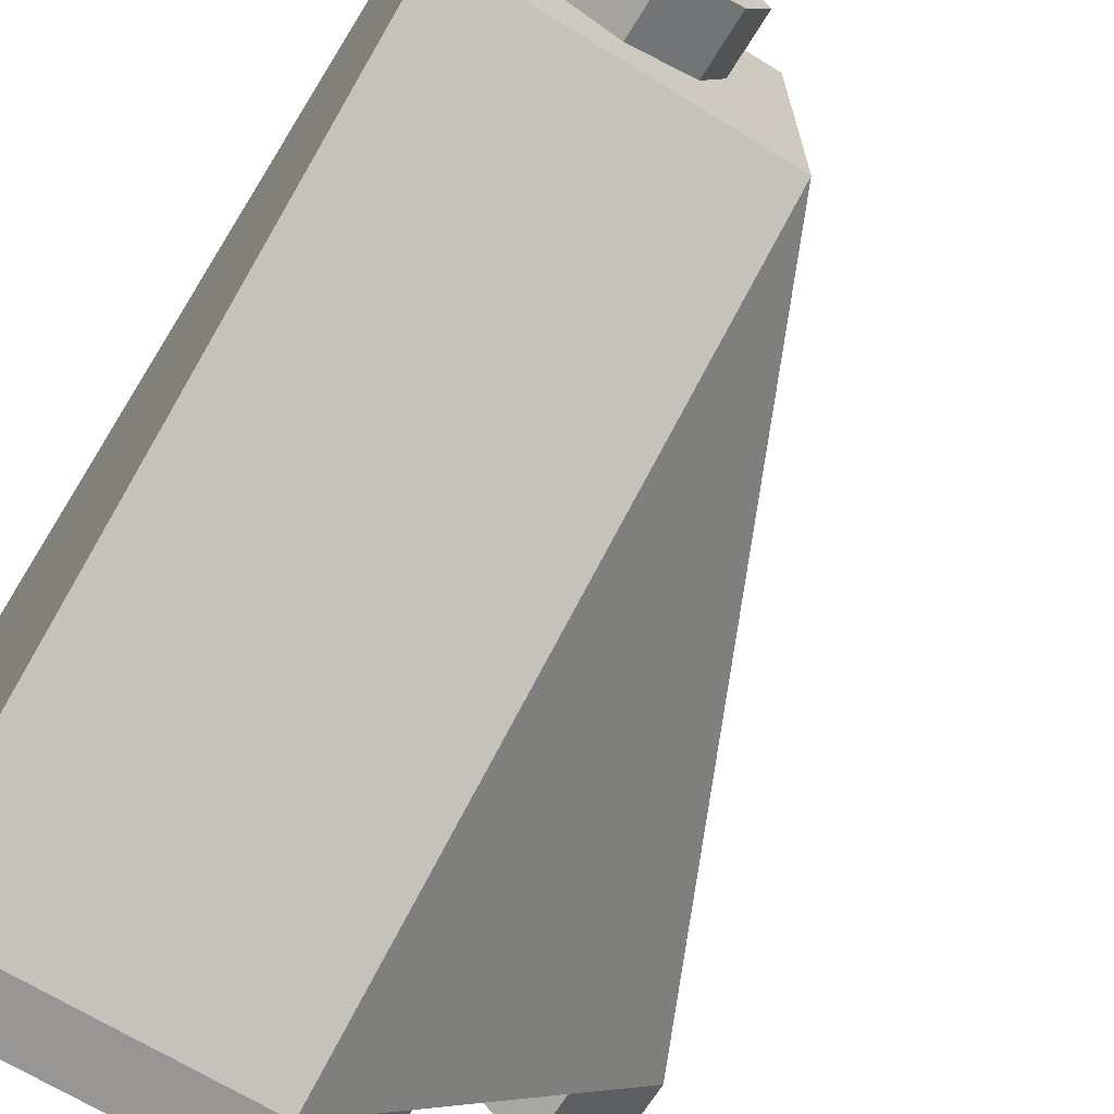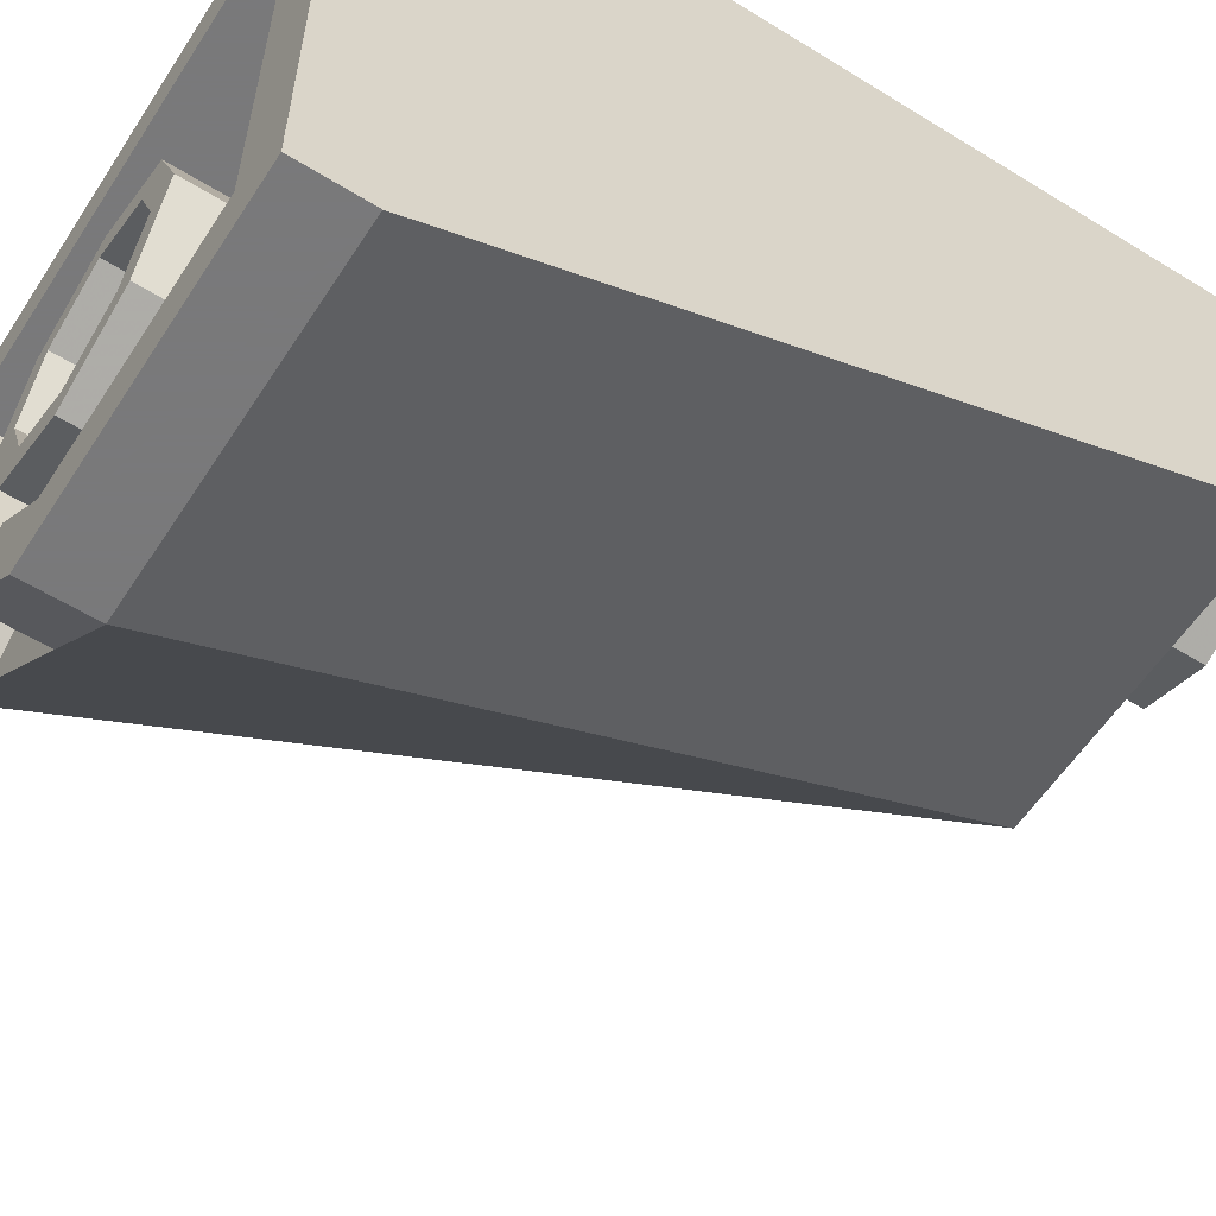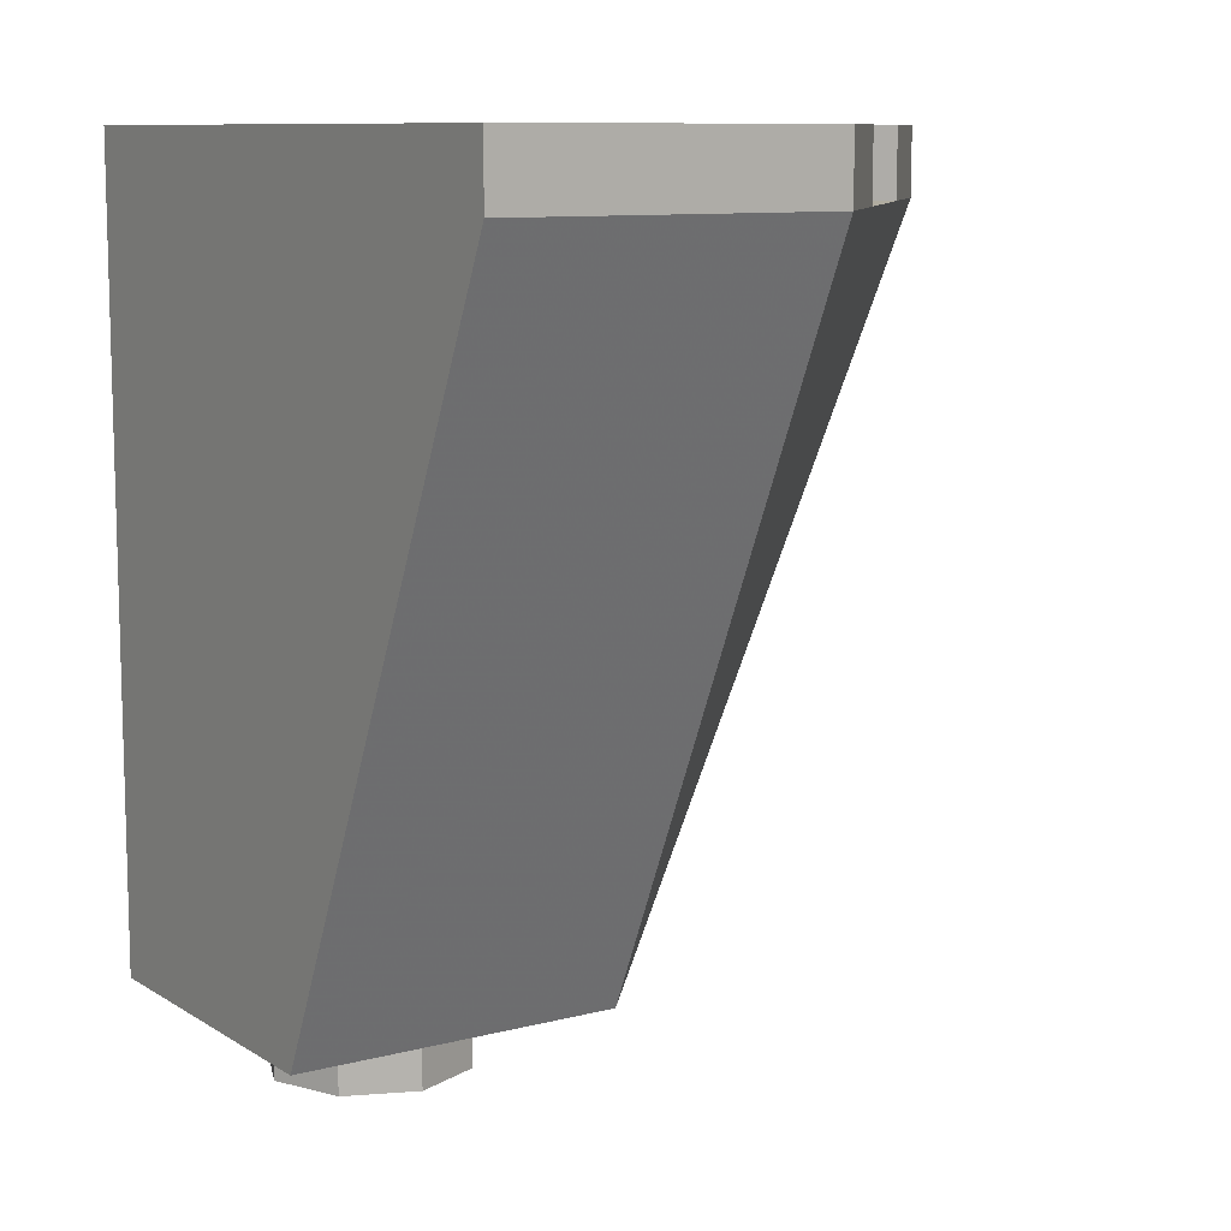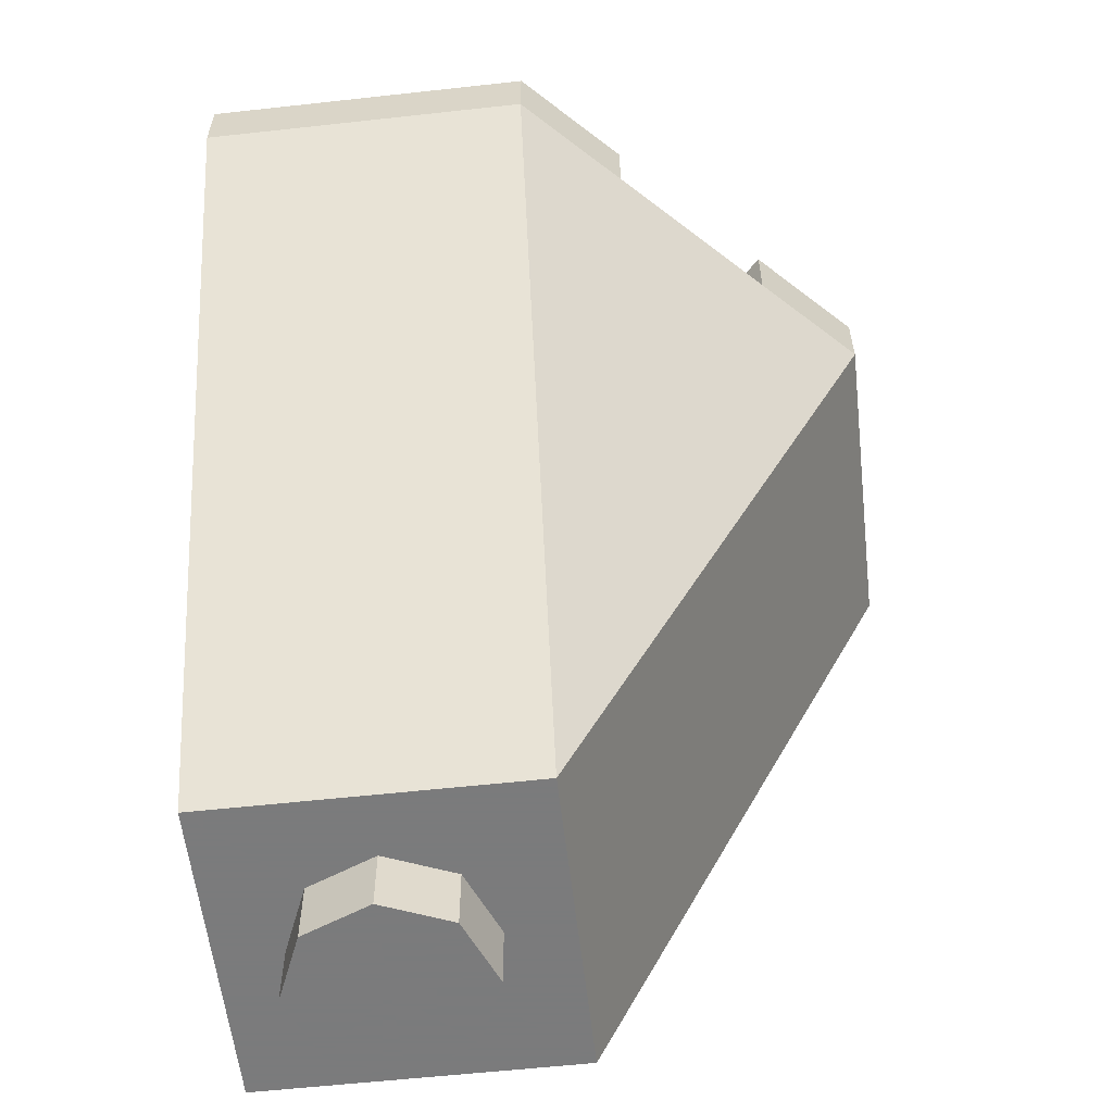
<metadata>
{"format":"obj","ext":"obj","renderer":"f3d","projection":"perspective","resolution":1024,"background":"white","views":[{"elev":-67.8,"azim":-31.7,"up":"+Z"},{"elev":-57.8,"azim":-122.7,"up":"+Z"},{"elev":9.9,"azim":56.4,"up":"+Y"},{"elev":-58.4,"azim":96.5,"up":"+Y"}]}
</metadata>
<code>
v 0.2121 0 0.2121
v 0.3 0 0
v 0.3 -0.2 0
v 0.2121 -0.2 0.2121
v 0 0 0.3
v 0.2121 0 0.2121
v 0.2121 -0.2 0.2121
v 0 -0.2 0.3
v -0.2121 0 0.2121
v 0 0 0.3
v 0 -0.2 0.3
v -0.2121 -0.2 0.2121
v -0.3 0 0
v -0.2121 0 0.2121
v -0.2121 -0.2 0.2121
v -0.3 -0.2 0
v -0.2121 0 -0.2121
v -0.3 0 0
v -0.3 -0.2 0
v -0.2121 -0.2 -0.2121
v 0 0 -0.3
v -0.2121 0 -0.2121
v -0.2121 -0.2 -0.2121
v 0 -0.2 -0.3
v 0.2121 0 -0.2121
v 0 0 -0.3
v 0 -0.2 -0.3
v 0.2121 -0.2 -0.2121
v 0.3 0 0
v 0.2121 0 -0.2121
v 0.2121 -0.2 -0.2121
v 0.3 -0.2 0
v 0 -0.2 0
v 0.3 -0.2 0
v 0.2121 -0.2 0.2121
v 0 -0.2 0
v 0.2121 -0.2 0.2121
v 0 -0.2 0.3
v 0 -0.2 0
v 0 -0.2 0.3
v -0.2121 -0.2 0.2121
v 0 -0.2 0
v -0.2121 -0.2 0.2121
v -0.3 -0.2 0
v 0 -0.2 0
v -0.3 -0.2 0
v -0.2121 -0.2 -0.2121
v 0 -0.2 0
v -0.2121 -0.2 -0.2121
v 0 -0.2 -0.3
v 0 -0.2 0
v 0 -0.2 -0.3
v 0.2121 -0.2 -0.2121
v 0 -0.2 0
v 0.2121 -0.2 -0.2121
v 0.3 -0.2 0
v 0.7121 2.4 -0.2879
v 0.8 2.4 -0.5
v 0.8 2.2 -0.5
v 0.7121 2.2 -0.2879
v 0.5 2.4 -0.2
v 0.7121 2.4 -0.2879
v 0.7121 2.2 -0.2879
v 0.5 2.2 -0.2
v 0.2879 2.4 -0.2879
v 0.5 2.4 -0.2
v 0.5 2.2 -0.2
v 0.2879 2.2 -0.2879
v 0.2 2.4 -0.5
v 0.2879 2.4 -0.2879
v 0.2879 2.2 -0.2879
v 0.2 2.2 -0.5
v 0.2879 2.4 -0.7121
v 0.2 2.4 -0.5
v 0.2 2.2 -0.5
v 0.2879 2.2 -0.7121
v 0.5 2.4 -0.8
v 0.2879 2.4 -0.7121
v 0.2879 2.2 -0.7121
v 0.5 2.2 -0.8
v 0.7121 2.4 -0.7121
v 0.5 2.4 -0.8
v 0.5 2.2 -0.8
v 0.7121 2.2 -0.7121
v 0.8 2.4 -0.5
v 0.7121 2.4 -0.7121
v 0.7121 2.2 -0.7121
v 0.8 2.2 -0.5
v 0.7828 2.4 -0.2172
v 0.9 2.4 -0.5
v 0.9 2.2 -0.5
v 0.7828 2.2 -0.2172
v 0.5 2.4 -0.1
v 0.7828 2.4 -0.2172
v 0.7828 2.2 -0.2172
v 0.5 2.2 -0.1
v 0.2172 2.4 -0.2172
v 0.5 2.4 -0.1
v 0.5 2.2 -0.1
v 0.2172 2.2 -0.2172
v 0.1 2.4 -0.5
v 0.2172 2.4 -0.2172
v 0.2172 2.2 -0.2172
v 0.1 2.2 -0.5
v 0.2172 2.4 -0.7828
v 0.1 2.4 -0.5
v 0.1 2.2 -0.5
v 0.2172 2.2 -0.7828
v 0.5 2.4 -0.9
v 0.2172 2.4 -0.7828
v 0.2172 2.2 -0.7828
v 0.5 2.2 -0.9
v 0.7828 2.4 -0.7828
v 0.5 2.4 -0.9
v 0.5 2.2 -0.9
v 0.7828 2.2 -0.7828
v 0.9 2.4 -0.5
v 0.7828 2.4 -0.7828
v 0.7828 2.2 -0.7828
v 0.9 2.2 -0.5
v 0.9 2.4 -0.5
v 0.7828 2.4 -0.2172
v 0.7121 2.4 -0.2879
v 0.8 2.4 -0.5
v 0.7828 2.4 -0.2172
v 0.5 2.4 -0.1
v 0.5 2.4 -0.2
v 0.7121 2.4 -0.2879
v 0.5 2.4 -0.1
v 0.2172 2.4 -0.2172
v 0.2879 2.4 -0.2879
v 0.5 2.4 -0.2
v 0.2172 2.4 -0.2172
v 0.1 2.4 -0.5
v 0.2 2.4 -0.5
v 0.2879 2.4 -0.2879
v 0.1 2.4 -0.5
v 0.2172 2.4 -0.7828
v 0.2879 2.4 -0.7121
v 0.2 2.4 -0.5
v 0.2172 2.4 -0.7828
v 0.5 2.4 -0.9
v 0.5 2.4 -0.8
v 0.2879 2.4 -0.7121
v 0.5 2.4 -0.9
v 0.7828 2.4 -0.7828
v 0.7121 2.4 -0.7121
v 0.5 2.4 -0.8
v 0.7828 2.4 -0.7828
v 0.9 2.4 -0.5
v 0.8 2.4 -0.5
v 0.7121 2.4 -0.7121
v 1.5 2.4 0.5
v 1.3 2.4 0.3
v -0.3 2.4 0.3
v -0.5 2.4 0.5
v -0.5 2.4 0.5
v -0.3 2.4 0.3
v -0.3 2.4 -1.3
v -0.5 2.4 -1.5
v -0.5 2.4 -1.5
v -0.3 2.4 -1.3
v 0.45 2.4 -1.3
v 0.5 2.4 -1.5
v 1.5 2.4 -0.5
v 1.3 2.4 -0.45
v 1.3 2.4 0.3
v 1.5 2.4 0.5
v -0.5 0 -0.5
v 0.5 0 -0.5
v 0.5 0 0.5
v -0.5 0 0.5
v 1.3 2.4 -0.45
v 1.3 2.2 -0.45
v 1.3 2.2 0.3
v 1.3 2.4 0.3
v -0.3 2.2 -1.3
v 0.45 2.2 -1.3
v 0.45 2.4 -1.3
v -0.3 2.4 -1.3
v 1.5 2.2 0.5
v 1.5 2.2 -0.5
v 1.5 2.4 -0.5
v 1.5 2.4 0.5
v 0.5 2.4 -1.5
v 0.5 2.2 -1.5
v -0.5 2.2 -1.5
v -0.5 2.4 -1.5
v 0.45 2.2 -1.2
v 0.45 2.2 -1.3
v -0.3 2.2 -1.3
v -0.3 2.2 -1.2
v 1.3 2.2 0.3
v 1.3 2.2 -0.45
v 1.2 2.2 -0.45
v 1.2 2.2 0.3
v -0.3 0.2 -0.4
v -0.3 2.2 -1.2
v -0.3 2.4 0.3
v -0.3 0.2 0.3
v -0.3 2.4 -1.3
v -0.3 2.4 0.3
v -0.3 2.2 -1.2
v -0.3 2.2 -1.3
v -0.3 0.2 0.3
v -0.3 2.4 0.3
v 1.2 2.2 0.3
v 0.4 0.2 0.3
v 1.3 2.2 0.3
v 1.2 2.2 0.3
v -0.3 2.4 0.3
v 1.3 2.4 0.3
v 0.5 0 -0.5
v -0.5 0 -0.5
v -0.5 2.2 -1.5
v 0.5 2.2 -1.5
v -0.5 0 -0.5
v -0.5 2.4 -1.5
v -0.5 2.2 -1.5
v -0.5 0 -0.5
v -0.5 0 0.5
v -0.5 2.4 0.5
v -0.5 2.4 -1.5
v -0.5 0 0.5
v 0.5 0 0.5
v 1.5 2.4 0.5
v -0.5 2.4 0.5
v 0.5 0 0.5
v 1.5 2.2 0.5
v 1.5 2.4 0.5
v 0.5 0 0.5
v 0.5 0 -0.5
v 1.5 2.2 -0.5
v 1.5 2.2 0.5
v 0.5 0 -0.5
v 0.5 2.2 -1.5
v 1.5 2.2 -0.5
v 1.087 2.4 -0.6629
v 1.3 2.4 -0.45
v 1.5 2.4 -0.5
v 1.212 2.4 -0.7879
v 0.45 2.4 -1.3
v 0.6629 2.4 -1.087
v 0.7879 2.4 -1.212
v 0.5 2.4 -1.5
v 0.7879 2.2 -1.212
v 0.6629 2.2 -1.087
v 1.087 2.2 -0.6629
v 1.212 2.2 -0.7879
v 0.45 2.2 -1.2
v 1.2 2.2 -0.45
v 1.087 2.2 -0.6629
v 0.6629 2.2 -1.087
v 1.2 2.2 -0.45
v 1.3 2.2 -0.45
v 1.087 2.2 -0.6629
v 0.45 2.2 -1.3
v 0.45 2.2 -1.2
v 0.6629 2.2 -1.087
v 0.6629 2.4 -1.087
v 0.45 2.4 -1.3
v 0.45 2.2 -1.3
v 0.6629 2.2 -1.087
v 1.087 2.2 -0.6629
v 1.3 2.2 -0.45
v 1.3 2.4 -0.45
v 1.087 2.4 -0.6629
v 1.5 2.4 -0.5
v 1.5 2.2 -0.5
v 1.212 2.2 -0.7879
v 1.212 2.4 -0.7879
v 0.7879 2.2 -1.212
v 0.5 2.2 -1.5
v 0.5 2.4 -1.5
v 0.7879 2.4 -1.212
v 0.6629 2.2 -1.087
v 0.7879 2.2 -1.212
v 0.7879 2.4 -1.212
v 0.6629 2.4 -1.087
v 1.212 2.2 -0.7879
v 1.087 2.2 -0.6629
v 1.087 2.4 -0.6629
v 1.212 2.4 -0.7879
v 0.4 0.2 -0.4
v 0.45 2.2 -1.2
v -0.3 2.2 -1.2
v -0.3 0.2 -0.4
v 0.4 0.2 0.3
v 1.2 2.2 0.3
v 1.2 2.2 -0.45
v 0.4 0.2 -0.4
v 1.2 2.2 -0.45
v 0.45 2.2 -1.2
v 0.4 0.2 -0.4
v -0.3 0.2 -0.4
v -0.3 0.2 0.3
v 0.4 0.2 0.3
v 0.4 0.2 -0.4
v 0.1199 0.2 -0.4
v 0.1304 2.2 -0.3469
v 0.1 2.2 -0.5
v 0.1 0.45 -0.5
v 0.1305 0.2 -0.3469
v 0.1304 2.2 -0.3469
v 0.1199 0.2 -0.4
v 0.2172 0.2 -0.2172
v 0.2172 2.2 -0.2172
v 0.1304 2.2 -0.3469
v 0.1305 0.2 -0.3469
v 0.3469 0.2 -0.1305
v 0.3469 2.2 -0.1304
v 0.2172 2.2 -0.2172
v 0.2172 0.2 -0.2172
v 0.5 0.45 -0.1
v 0.3469 2.2 -0.1304
v 0.3469 0.2 -0.1305
v 0.4 0.2 -0.1199
v 0.5 2.2 -0.1
v 0.3469 2.2 -0.1304
v 0.5 0.45 -0.1
v 0.6531 2.2 -0.1304
v 0.5 2.2 -0.1
v 0.5 0.45 -0.1
v 0.6531 0.8327 -0.1305
v 0.7828 2.2 -0.2172
v 0.6531 2.2 -0.1304
v 0.6531 0.8327 -0.1305
v 0.7828 1.157 -0.2172
v 0.8696 2.2 -0.3469
v 0.7828 2.2 -0.2172
v 0.7828 1.157 -0.2172
v 0.8696 1.374 -0.3469
v 0.9 2.2 -0.5
v 0.8696 2.2 -0.3469
v 0.8696 1.374 -0.3469
v 0.8862 1.415 -0.4304
v 0.9 1.612 -0.5
v 0.9 2.2 -0.5
v 0.8862 1.415 -0.4304
v 0.8696 2.2 -0.6531
v 0.9 2.2 -0.5
v 0.9 1.612 -0.5
v 0.8696 1.9 -0.6531
v 0.7828 2.2 -0.7828
v 0.8696 2.2 -0.6531
v 0.8696 1.9 -0.6531
v 0.7828 2.002 -0.7828
v 0.6531 1.9 -0.8696
v 0.6531 2.2 -0.8696
v 0.7828 2.2 -0.7828
v 0.7828 2.002 -0.7828
v 0.5 1.612 -0.9
v 0.5 2.2 -0.9
v 0.6531 2.2 -0.8696
v 0.6531 1.9 -0.8696
v 0.3469 2.2 -0.8696
v 0.5 2.2 -0.9
v 0.5 1.612 -0.9
v 0.4304 1.415 -0.8862
v 0.3469 1.374 -0.8696
v 0.3469 2.2 -0.8696
v 0.4304 1.415 -0.8862
v 0.2172 1.157 -0.7828
v 0.2172 2.2 -0.7828
v 0.3469 2.2 -0.8696
v 0.3469 1.374 -0.8696
v 0.1305 0.8327 -0.6531
v 0.1304 2.2 -0.6531
v 0.2172 2.2 -0.7828
v 0.2172 1.157 -0.7828
v 0.1 0.45 -0.5
v 0.1 2.2 -0.5
v 0.1304 2.2 -0.6531
v 0.1305 0.8327 -0.6531
v 0.2 0.45 -0.5
v 0.2 2.2 -0.5
v 0.2228 2.2 -0.3852
v 0.2199 0.2 -0.4
v 0.2199 0.2 -0.4
v 0.2228 2.2 -0.3852
v 0.2228 0.2 -0.3852
v 0.2228 0.2 -0.3852
v 0.2228 2.2 -0.3852
v 0.2879 2.2 -0.2879
v 0.2878 0.2 -0.2878
v 0.2878 0.2 -0.2878
v 0.2879 2.2 -0.2879
v 0.3852 2.2 -0.2228
v 0.3852 0.2 -0.2228
v 0.4 0.2 -0.2199
v 0.3852 0.2 -0.2228
v 0.3852 2.2 -0.2228
v 0.5 0.45 -0.2
v 0.5 0.45 -0.2
v 0.3852 2.2 -0.2228
v 0.5 2.2 -0.2
v 0.6148 0.737 -0.2228
v 0.5 0.45 -0.2
v 0.5 2.2 -0.2
v 0.6148 2.2 -0.2228
v 0.7121 0.9804 -0.2879
v 0.6148 0.737 -0.2228
v 0.6148 2.2 -0.2228
v 0.7121 2.2 -0.2879
v 0.7772 1.143 -0.3852
v 0.7121 0.9804 -0.2879
v 0.7121 2.2 -0.2879
v 0.7772 2.2 -0.3852
v 0.7849 1.162 -0.4241
v 0.7772 1.143 -0.3852
v 0.7772 2.2 -0.3852
v 0.8 2.2 -0.5
v 0.7849 1.162 -0.4241
v 0.8 2.2 -0.5
v 0.8 1.376 -0.5
v 0.7772 1.593 -0.6148
v 0.8 1.376 -0.5
v 0.8 2.2 -0.5
v 0.7772 2.2 -0.6148
v 0.7121 1.669 -0.7121
v 0.7772 1.593 -0.6148
v 0.7772 2.2 -0.6148
v 0.7121 2.2 -0.7121
v 0.7121 1.669 -0.7121
v 0.7121 2.2 -0.7121
v 0.6148 2.2 -0.7772
v 0.6148 1.593 -0.7772
v 0.6148 1.593 -0.7772
v 0.6148 2.2 -0.7772
v 0.5 2.2 -0.8
v 0.5 1.376 -0.8
v 0.4241 1.162 -0.7849
v 0.5 1.376 -0.8
v 0.5 2.2 -0.8
v 0.3852 2.2 -0.7772
v 0.4241 1.162 -0.7849
v 0.3852 2.2 -0.7772
v 0.3852 1.143 -0.7772
v 0.3852 1.143 -0.7772
v 0.3852 2.2 -0.7772
v 0.2879 2.2 -0.7121
v 0.2879 0.9804 -0.7121
v 0.2879 0.9804 -0.7121
v 0.2879 2.2 -0.7121
v 0.2228 2.2 -0.6148
v 0.2228 0.737 -0.6148
v 0.2228 0.737 -0.6148
v 0.2228 2.2 -0.6148
v 0.2 2.2 -0.5
v 0.2 0.45 -0.5
g mesh6046017
f 1 3 2
f 3 1 4
f 5 7 6
f 7 5 8
f 9 11 10
f 11 9 12
f 13 15 14
f 15 13 16
f 17 19 18
f 19 17 20
f 21 23 22
f 23 21 24
f 25 27 26
f 27 25 28
f 29 31 30
f 31 29 32
g mesh6046019
f 33 34 35
f 36 37 38
f 39 40 41
f 42 43 44
f 45 46 47
f 48 49 50
f 51 52 53
f 54 55 56
g mesh6046025
f 57 58 59
f 59 60 57
f 61 62 63
f 63 64 61
f 65 66 67
f 67 68 65
f 69 70 71
f 71 72 69
f 73 74 75
f 75 76 73
f 77 78 79
f 79 80 77
f 81 82 83
f 83 84 81
f 85 86 87
f 87 88 85
g mesh6046027
f 89 91 90
f 91 89 92
f 93 95 94
f 95 93 96
f 97 99 98
f 99 97 100
f 101 103 102
f 103 101 104
f 105 107 106
f 107 105 108
f 109 111 110
f 111 109 112
f 113 115 114
f 115 113 116
f 117 119 118
f 119 117 120
g mesh6046029
f 121 123 122
f 123 121 124
f 125 127 126
f 127 125 128
f 129 131 130
f 131 129 132
f 133 135 134
f 135 133 136
f 137 139 138
f 139 137 140
f 141 143 142
f 143 141 144
f 145 147 146
f 147 145 148
f 149 151 150
f 151 149 152
f 153 154 155
f 155 156 153
f 157 158 159
f 159 160 157
f 161 162 163
f 163 164 161
f 165 166 167
f 167 168 165
g mesh6046032
f 169 170 171
f 171 172 169
g mesh6046034
f 173 174 175
f 175 176 173
g mesh6046036
f 177 178 179
f 179 180 177
g mesh6046038
f 181 182 183
f 183 184 181
g mesh6046040
f 185 186 187
f 187 188 185
g mesh6046042
f 189 190 191
f 191 192 189
g mesh6046044
f 193 194 195
f 195 196 193
f 197 198 199
f 199 200 197
f 201 202 203
f 203 204 201
f 205 206 207
f 207 208 205
f 209 210 211
f 211 212 209
g mesh6046046
f 213 214 215
f 215 216 213
f 217 218 219
f 220 221 222
f 222 223 220
f 224 225 226
f 226 227 224
f 228 229 230
g mesh6046048
f 231 232 233
f 233 234 231
f 235 236 237
f 238 239 240
f 240 241 238
f 242 243 244
f 244 245 242
g mesh6046050
f 246 247 248
f 248 249 246
f 250 251 252
f 252 253 250
f 254 255 256
f 257 258 259
g mesh6046052
f 260 261 262
f 262 263 260
g mesh6046054
f 264 265 266
f 266 267 264
g mesh6046056
f 268 269 270
f 270 271 268
g mesh6046058
f 272 273 274
f 274 275 272
g mesh6046060
f 276 277 278
f 278 279 276
g mesh6046062
f 280 281 282
f 282 283 280
f 284 285 286
f 286 287 284
f 288 289 290
f 290 291 288
f 292 293 294
g mesh6046064
f 295 296 297
f 297 298 295
f 299 300 301
f 301 302 299
f 303 304 305
f 306 307 308
f 308 309 306
f 310 311 312
f 312 313 310
f 314 315 316
f 316 317 314
f 318 319 320
f 321 322 323
f 323 324 321
f 325 326 327
f 327 328 325
f 329 330 331
f 331 332 329
f 333 334 335
f 335 336 333
f 337 338 339
f 340 341 342
f 342 343 340
f 344 345 346
f 346 347 344
f 348 349 350
f 350 351 348
f 352 353 354
f 354 355 352
f 356 357 358
f 358 359 356
f 360 361 362
f 363 364 365
f 365 366 363
f 367 368 369
f 369 370 367
f 371 372 373
f 373 374 371
f 375 376 377
f 377 378 375
f 379 380 381
f 382 383 384
f 384 385 382
f 386 387 388
f 388 389 386
f 390 391 392
f 392 393 390
f 394 395 396
f 397 398 399
f 399 400 397
f 401 402 403
f 403 404 401
f 405 406 407
f 407 408 405
f 409 410 411
f 411 412 409
f 413 414 415
f 416 417 418
f 418 419 416
f 420 421 422
f 422 423 420
f 424 425 426
f 426 427 424
f 428 429 430
f 430 431 428
f 432 433 434
f 434 435 432
f 436 437 438
f 439 440 441
f 441 442 439
f 443 444 445
f 445 446 443
f 447 448 449
f 449 450 447

</code>
